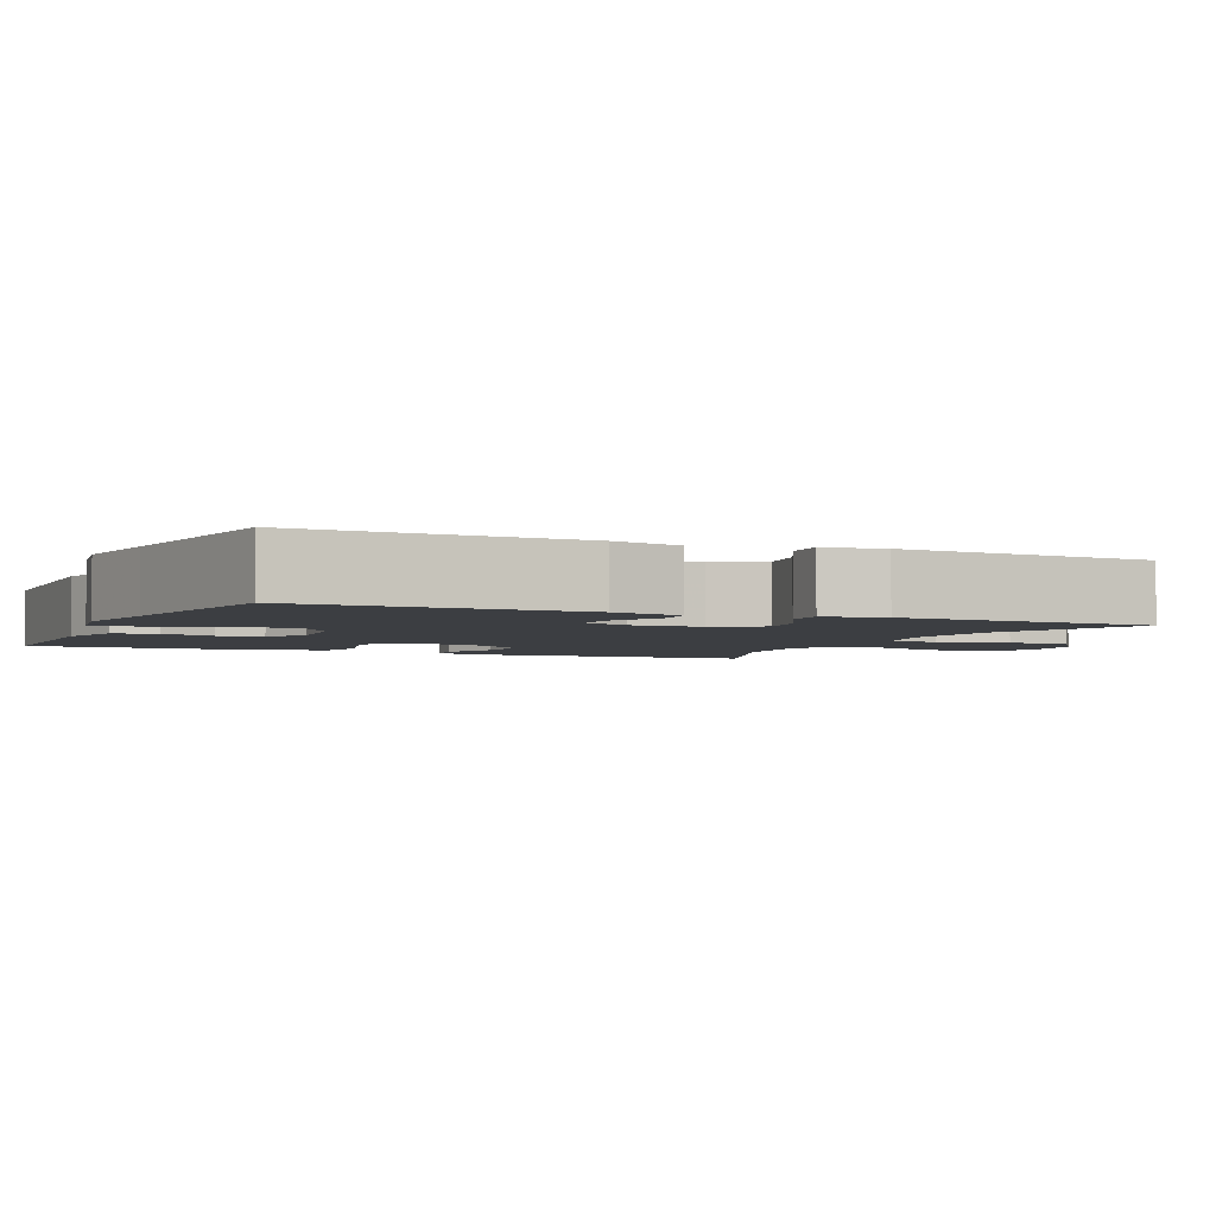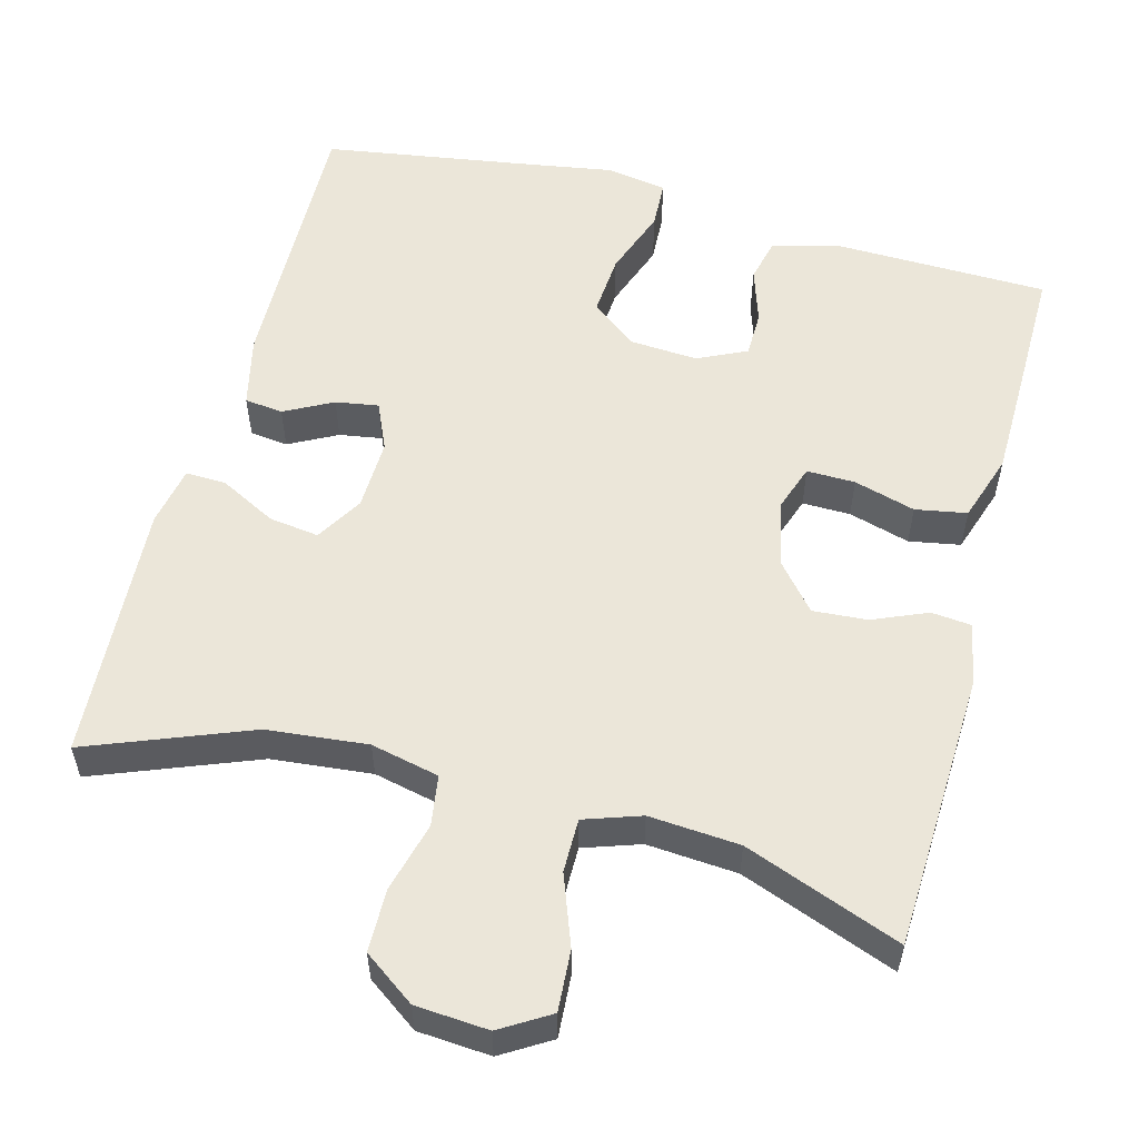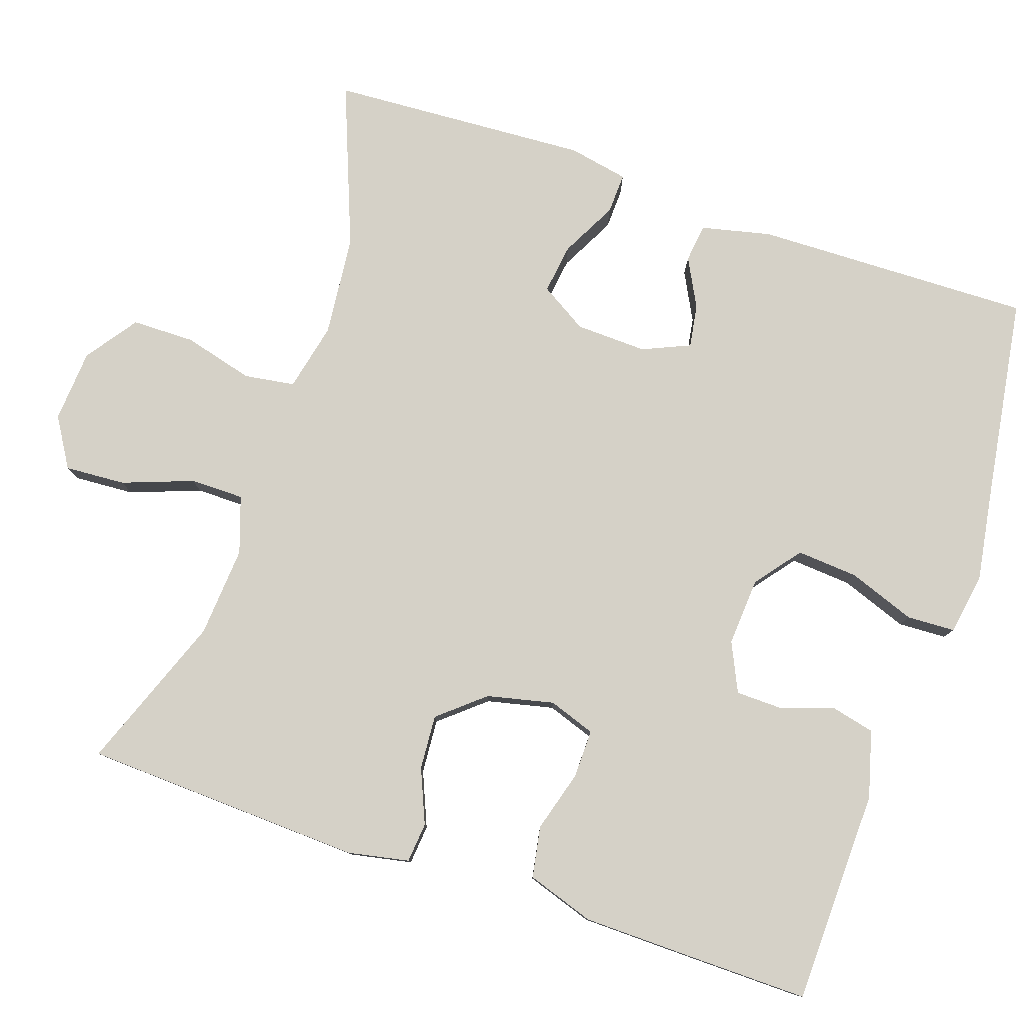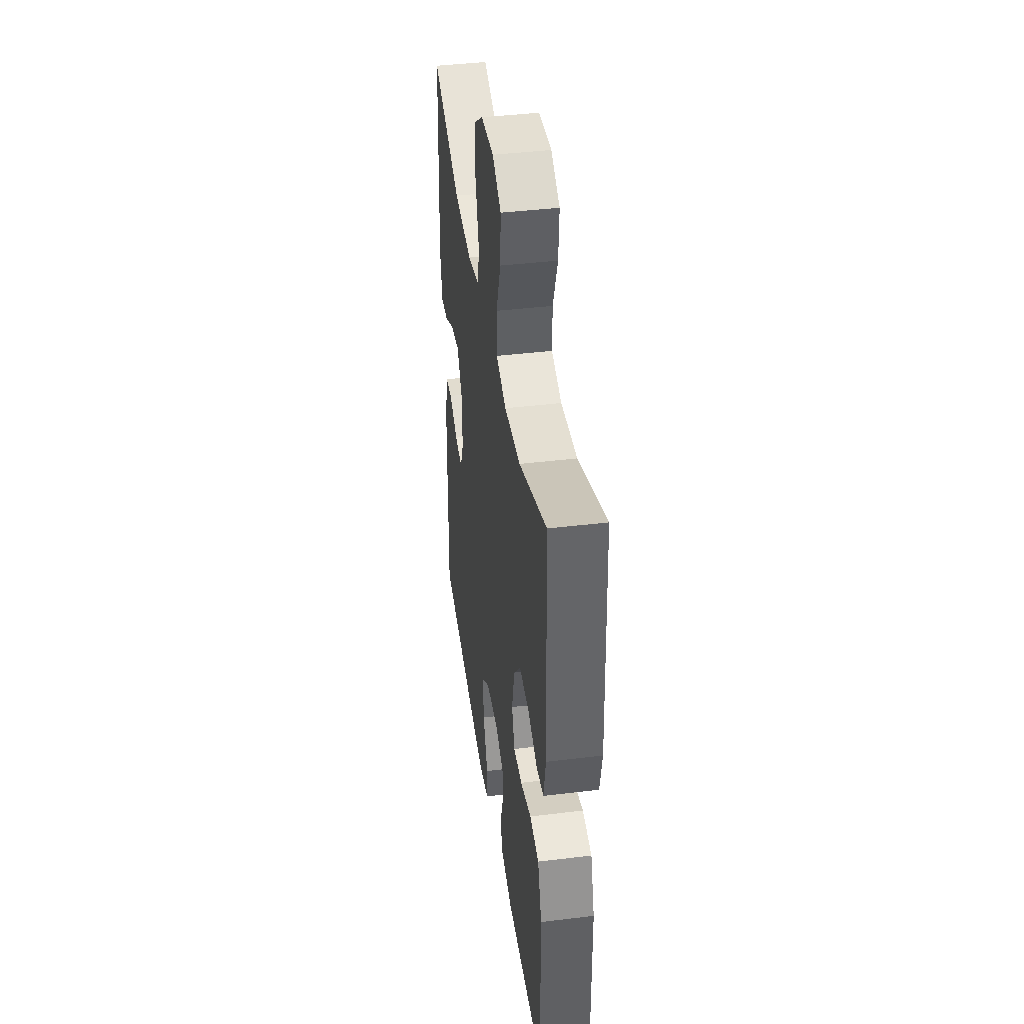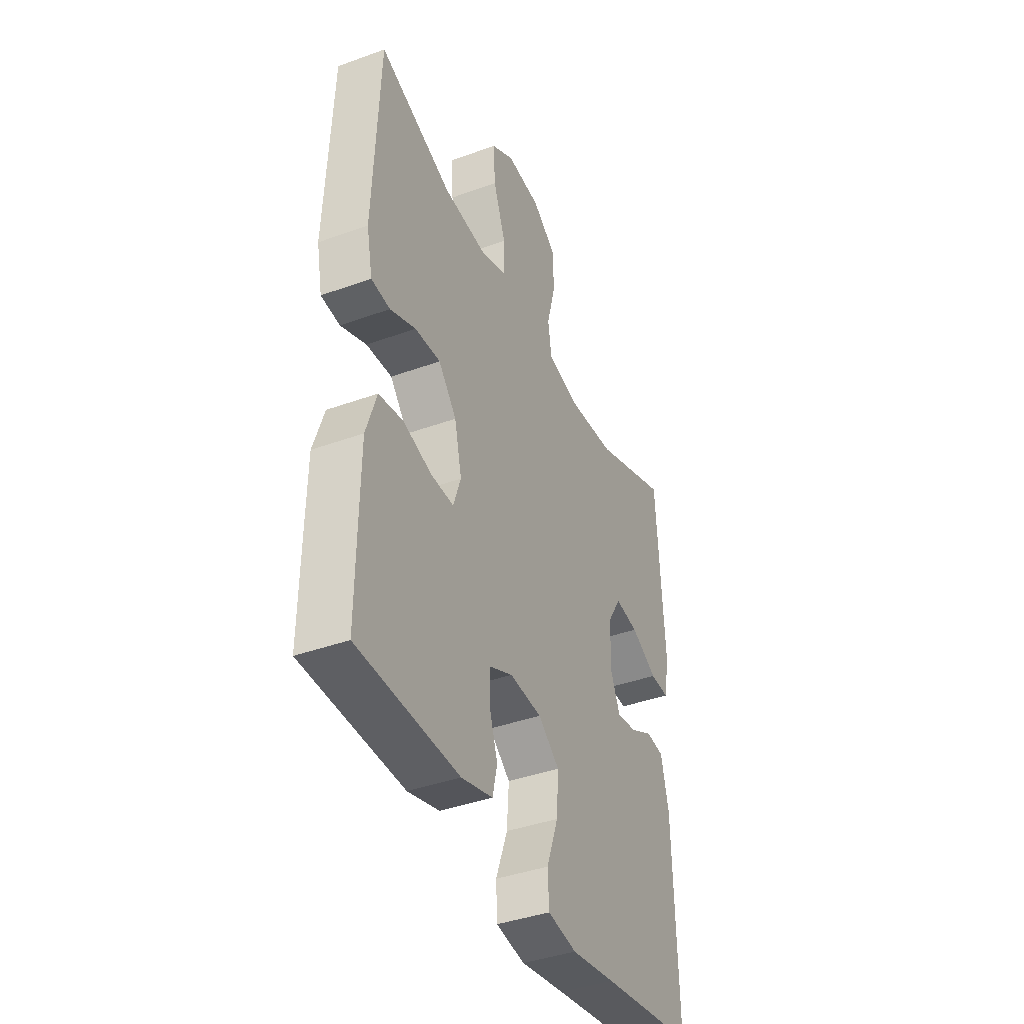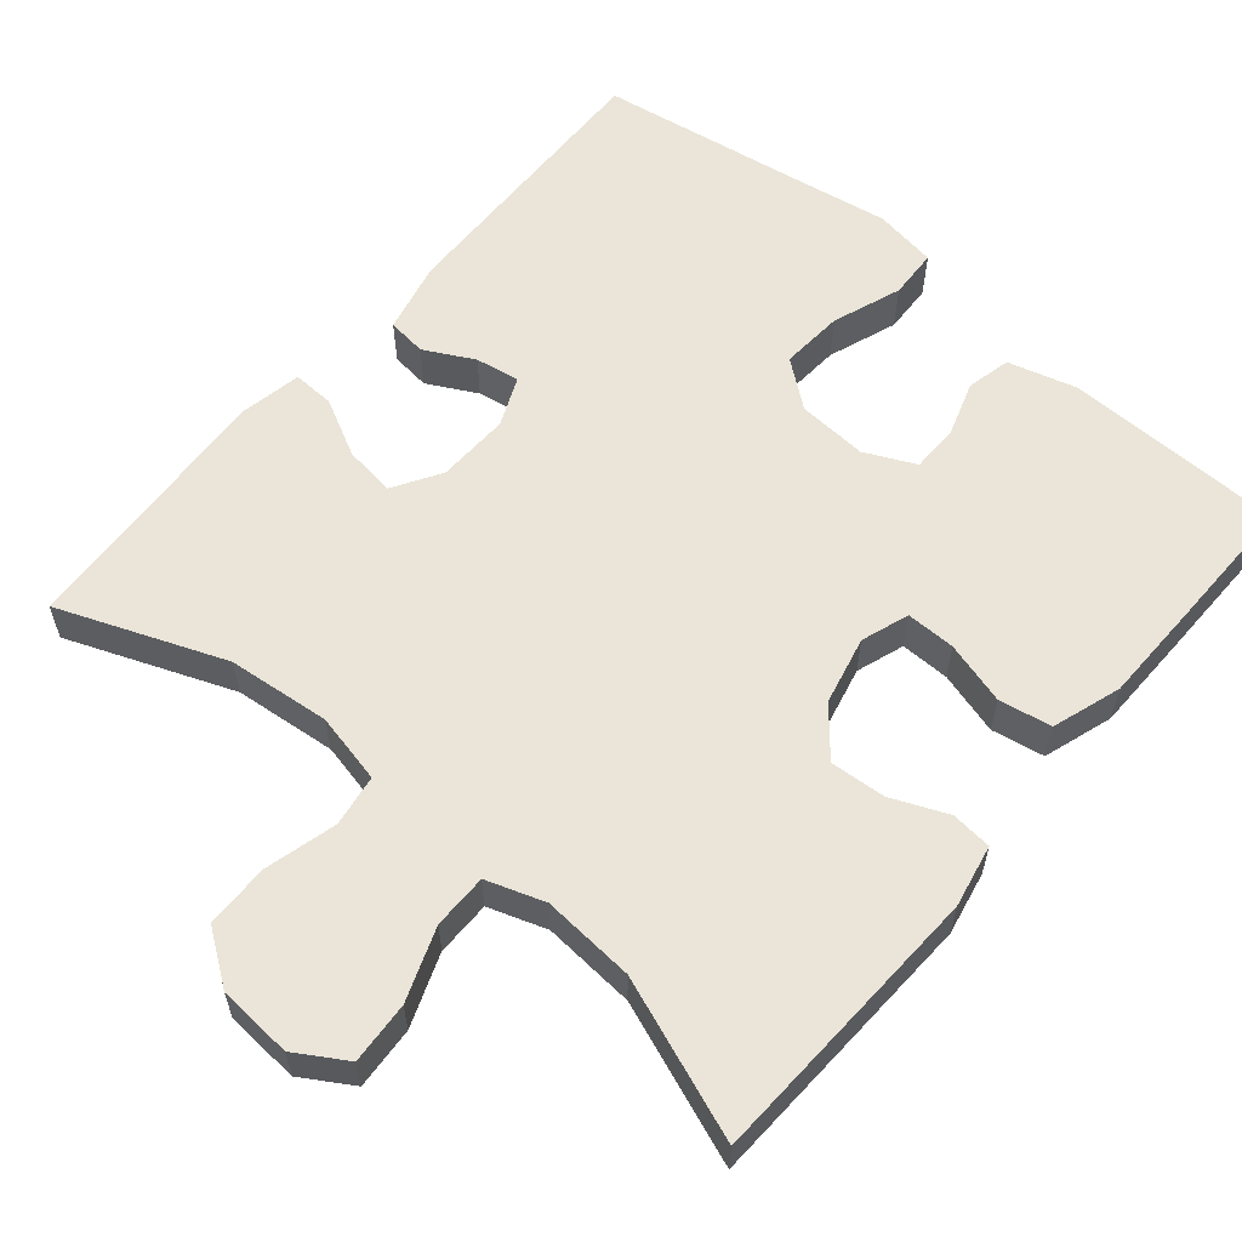
<metadata>
{"format":"obj","ext":"obj","renderer":"f3d","projection":"perspective","resolution":1024,"background":"white","views":[{"elev":-3.3,"azim":-114.1,"up":"+Y"},{"elev":55.7,"azim":14.9,"up":"+Y"},{"elev":79.5,"azim":108.8,"up":"+Y"},{"elev":41.6,"azim":81.6,"up":"+Z"},{"elev":-40.2,"azim":114.1,"up":"+Z"},{"elev":59.2,"azim":40.1,"up":"+Y"}]}
</metadata>
<code>
v 0.5 0.07 -0.5
v 0.22 0.07 -0.506
v 0.133 0.07 -0.482
v 0.12 0.07 -0.426
v 0.143 0.07 -0.355
v 0.142 0.07 -0.295
v 0.078 0.07 -0.265
v -0.011 0.07 -0.271
v -0.07 0.07 -0.317
v -0.064 0.07 -0.397
v -0.032 0.07 -0.485
v -0.035 0.07 -0.548
v -0.115 0.07 -0.561
v -0.237 0.07 -0.541
v -0.5 0.07 -0.5
v -0.491 0.07 -0.138
v -0.47 0.07 -0.047
v -0.42 0.07 -0.041
v -0.357 0.07 -0.074
v -0.301 0.07 -0.083
v -0.274 0.07 -0.021
v -0.277 0.07 0.072
v -0.314 0.07 0.133
v -0.379 0.07 0.124
v -0.452 0.07 0.086
v -0.505 0.07 0.084
v -0.52 0.07 0.162
v -0.5 0.07 0.5
v -0.289 0.07 0.418
v -0.158 0.07 0.405
v -0.069 0.07 0.425
v -0.059 0.07 0.491
v -0.083 0.07 0.582
v -0.082 0.07 0.664
v -0.015 0.07 0.712
v 0.08 0.07 0.719
v 0.144 0.07 0.68
v 0.139 0.07 0.601
v 0.105 0.07 0.509
v 0.105 0.07 0.439
v 0.179 0.07 0.414
v 0.297 0.07 0.423
v 0.5 0.07 0.5
v 0.516 0.07 0.135
v 0.5 0.07 0.055
v 0.448 0.07 0.05
v 0.377 0.07 0.08
v 0.306 0.07 0.085
v 0.256 0.07 0.026
v 0.236 0.07 -0.061
v 0.257 0.07 -0.122
v 0.32 0.07 -0.121
v 0.4 0.07 -0.098
v 0.467 0.07 -0.11
v 0.496 0.07 -0.198
v 0.498 0.07 -0.327
v 0.5 0 -0.5
v 0.22 0 -0.506
v 0.133 0 -0.482
v 0.12 0 -0.426
v 0.143 0 -0.355
v 0.142 0 -0.295
v 0.078 0 -0.265
v -0.011 0 -0.271
v -0.07 0 -0.317
v -0.064 0 -0.397
v -0.032 0 -0.485
v -0.035 0 -0.548
v -0.115 0 -0.561
v -0.237 0 -0.541
v -0.5 0 -0.5
v -0.491 0 -0.138
v -0.47 0 -0.047
v -0.42 0 -0.041
v -0.357 0 -0.074
v -0.301 0 -0.083
v -0.274 0 -0.021
v -0.277 0 0.072
v -0.314 0 0.133
v -0.379 0 0.124
v -0.452 0 0.086
v -0.505 0 0.084
v -0.52 0 0.162
v -0.5 0 0.5
v -0.289 0 0.418
v -0.158 0 0.405
v -0.069 0 0.425
v -0.059 0 0.491
v -0.083 0 0.582
v -0.082 0 0.664
v -0.015 0 0.712
v 0.08 0 0.719
v 0.144 0 0.68
v 0.139 0 0.601
v 0.105 0 0.509
v 0.105 0 0.439
v 0.179 0 0.414
v 0.297 0 0.423
v 0.5 0 0.5
v 0.516 0 0.135
v 0.5 0 0.055
v 0.448 0 0.05
v 0.377 0 0.08
v 0.306 0 0.085
v 0.256 0 0.026
v 0.236 0 -0.061
v 0.257 0 -0.122
v 0.32 0 -0.121
v 0.4 0 -0.098
v 0.467 0 -0.11
v 0.496 0 -0.198
v 0.498 0 -0.327
f 3 4 5
f 2 3 5
f 1 2 5
f 56 1 5
f 55 56 5
f 54 55 5
f 53 54 5
f 52 53 5
f 51 52 5 6
f 50 51 6 7
f 49 50 7 8
f 48 49 8 9
f 45 46 47
f 44 45 47
f 43 44 47
f 42 43 47
f 41 42 47 48
f 40 41 48 9
f 37 38 39
f 36 37 39
f 35 36 39
f 34 35 39
f 33 34 39
f 32 33 39
f 39 40 9
f 32 39 9
f 31 32 9
f 27 28 29
f 26 27 29
f 25 26 29
f 24 25 29
f 23 24 29 30
f 22 23 30 31
f 17 18 19
f 16 17 19
f 15 16 19
f 14 15 19
f 14 19 20
f 13 14 20
f 12 13 20
f 11 12 20
f 10 11 20
f 9 10 20 21
f 9 21 22 31
f 61 60 59
f 61 59 58
f 61 58 57
f 61 57 112
f 61 112 111
f 61 111 110
f 61 110 109
f 61 109 108
f 62 61 108 107
f 63 62 107 106
f 64 63 106 105
f 65 64 105 104
f 103 102 101
f 103 101 100
f 103 100 99
f 103 99 98
f 104 103 98 97
f 65 104 97 96
f 95 94 93
f 95 93 92
f 95 92 91
f 95 91 90
f 95 90 89
f 95 89 88
f 65 96 95
f 65 95 88
f 65 88 87
f 85 84 83
f 85 83 82
f 85 82 81
f 85 81 80
f 86 85 80 79
f 87 86 79 78
f 75 74 73
f 75 73 72
f 75 72 71
f 75 71 70
f 76 75 70
f 76 70 69
f 76 69 68
f 76 68 67
f 76 67 66
f 77 76 66 65
f 87 78 77 65
f 1 57 58 2
f 2 58 59 3
f 3 59 60 4
f 4 60 61 5
f 5 61 62 6
f 6 62 63 7
f 7 63 64 8
f 8 64 65 9
f 9 65 66 10
f 10 66 67 11
f 11 67 68 12
f 12 68 69 13
f 13 69 70 14
f 14 70 71 15
f 15 71 72 16
f 16 72 73 17
f 17 73 74 18
f 18 74 75 19
f 19 75 76 20
f 20 76 77 21
f 21 77 78 22
f 22 78 79 23
f 23 79 80 24
f 24 80 81 25
f 25 81 82 26
f 26 82 83 27
f 27 83 84 28
f 28 84 85 29
f 29 85 86 30
f 30 86 87 31
f 31 87 88 32
f 32 88 89 33
f 33 89 90 34
f 34 90 91 35
f 35 91 92 36
f 36 92 93 37
f 37 93 94 38
f 38 94 95 39
f 39 95 96 40
f 40 96 97 41
f 41 97 98 42
f 42 98 99 43
f 43 99 100 44
f 44 100 101 45
f 45 101 102 46
f 46 102 103 47
f 47 103 104 48
f 48 104 105 49
f 49 105 106 50
f 50 106 107 51
f 51 107 108 52
f 52 108 109 53
f 53 109 110 54
f 54 110 111 55
f 55 111 112 56
f 56 112 57 1

</code>
